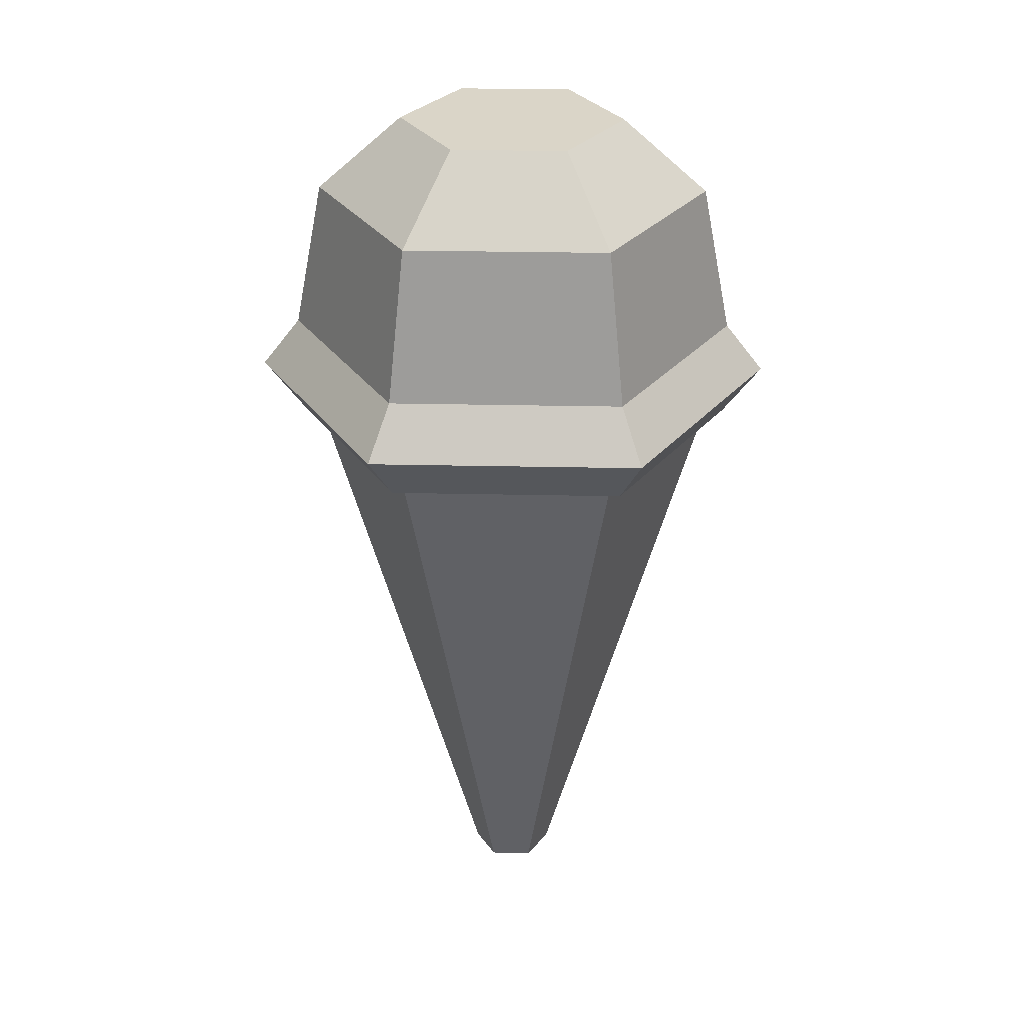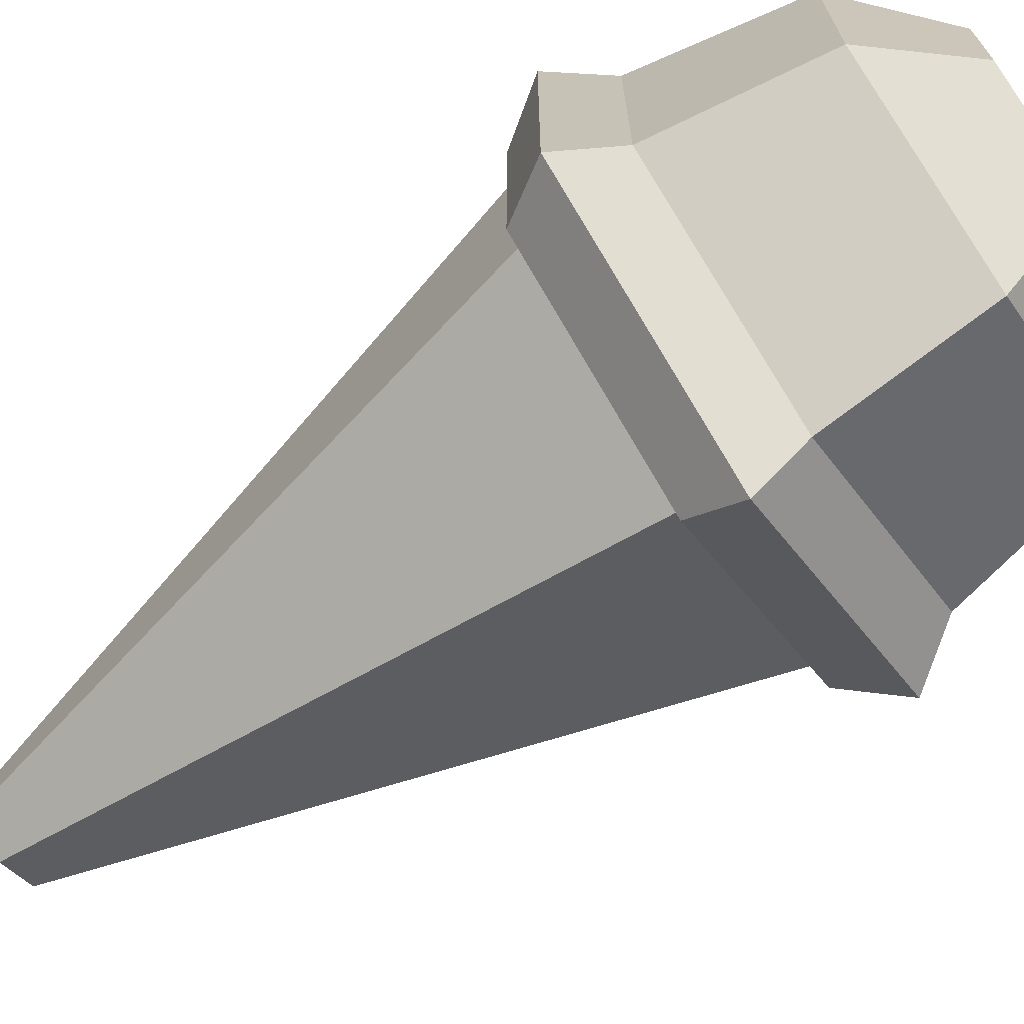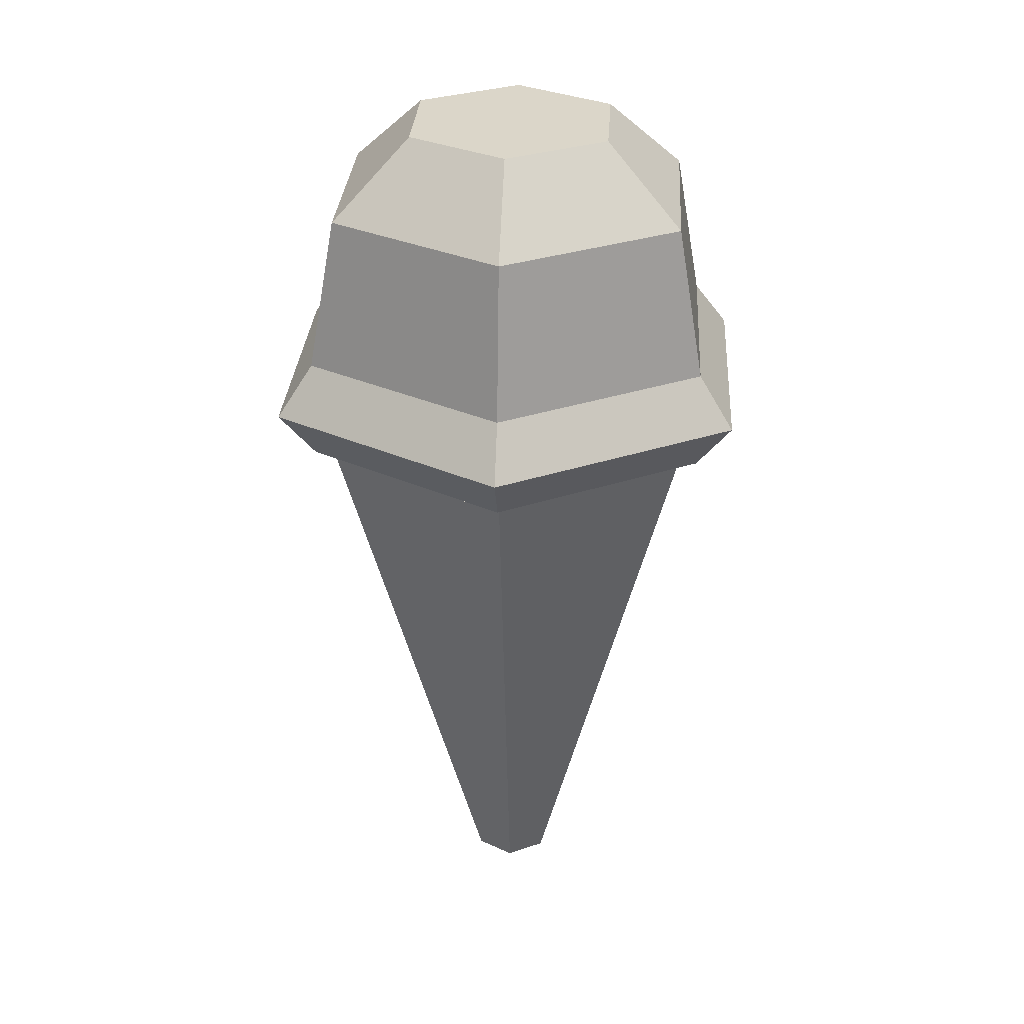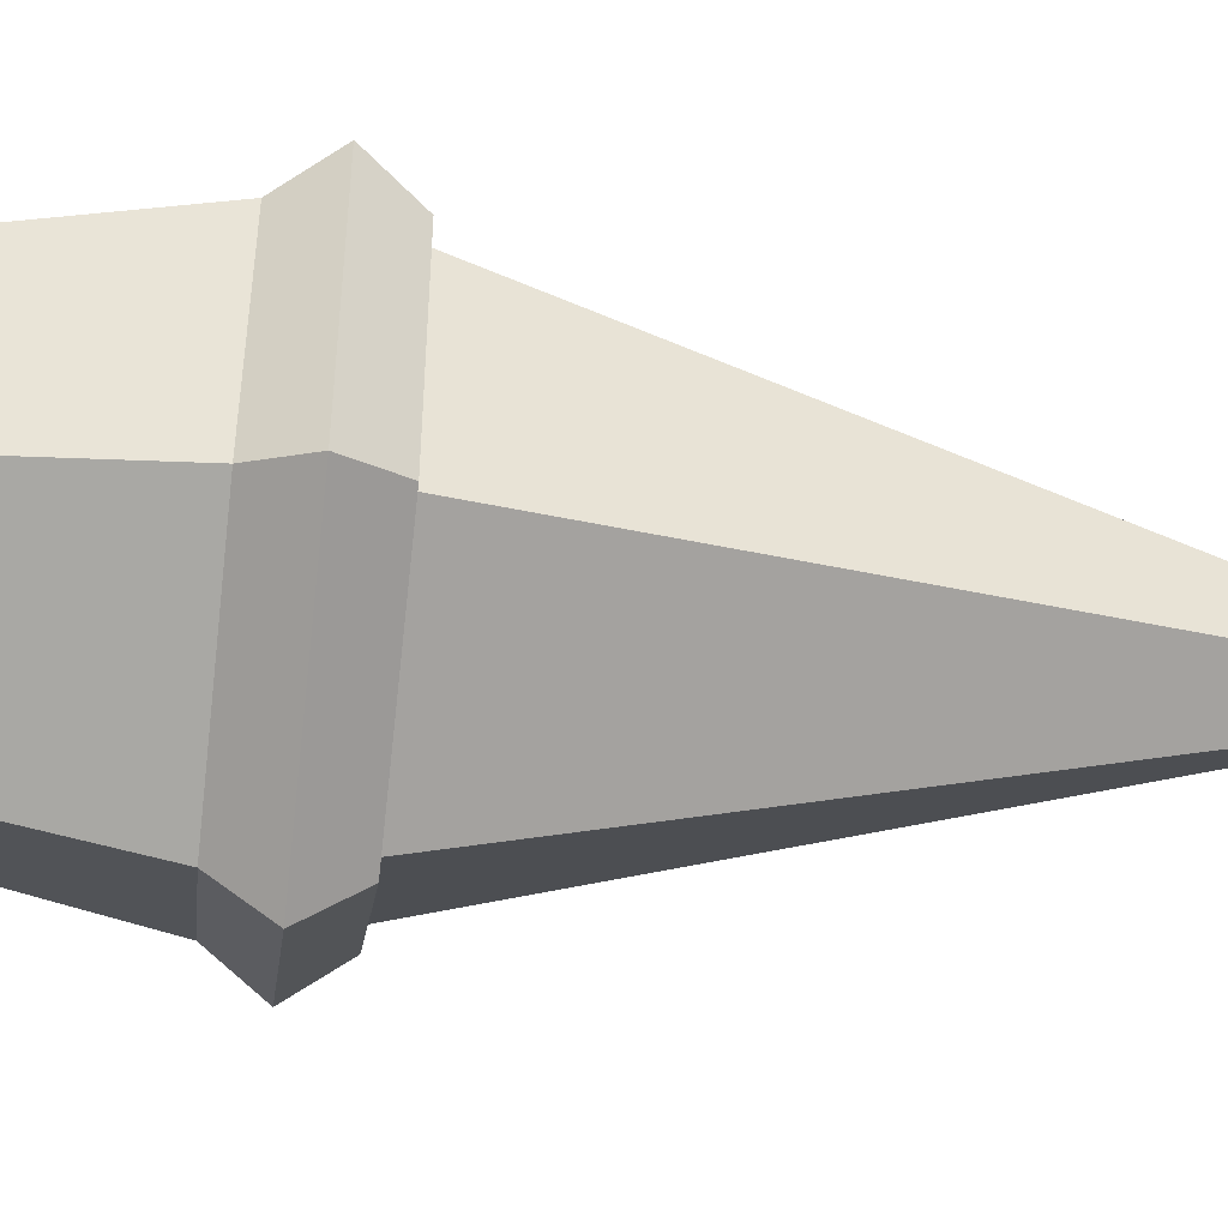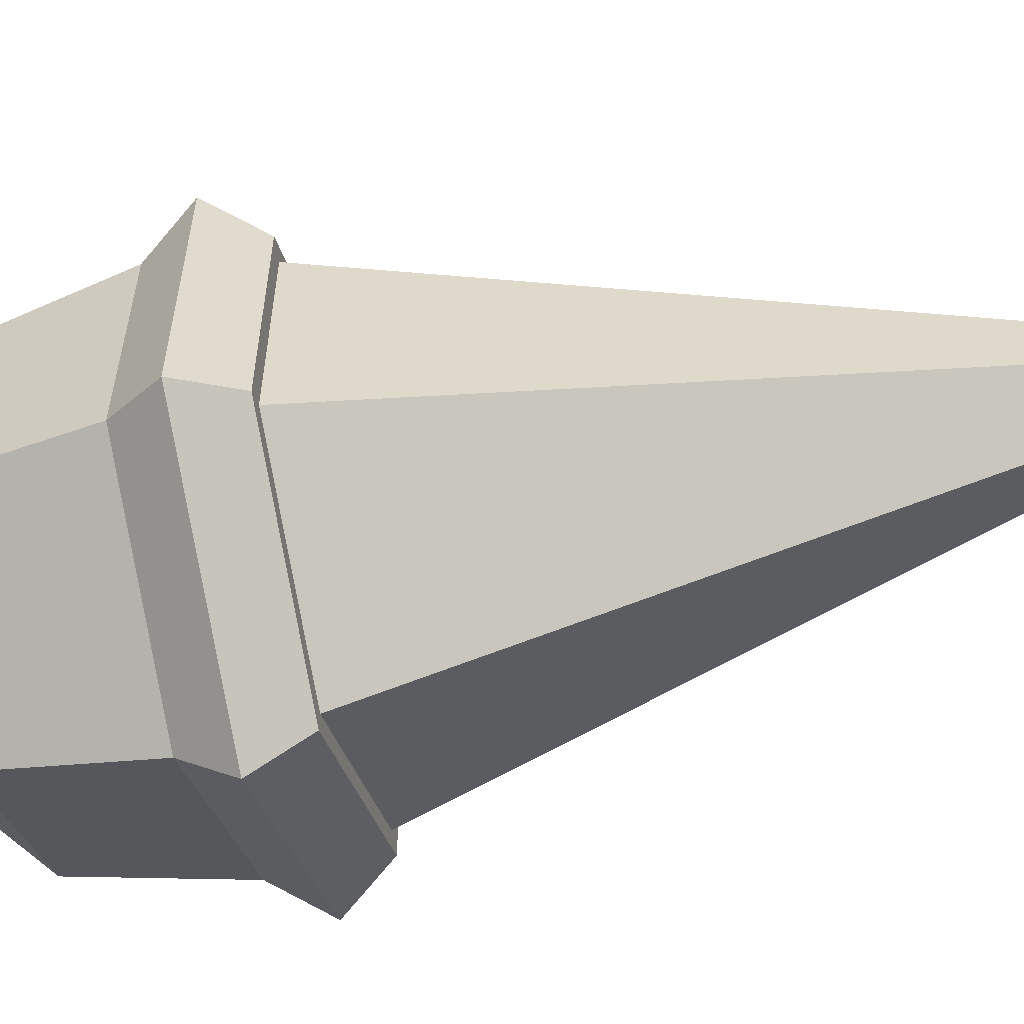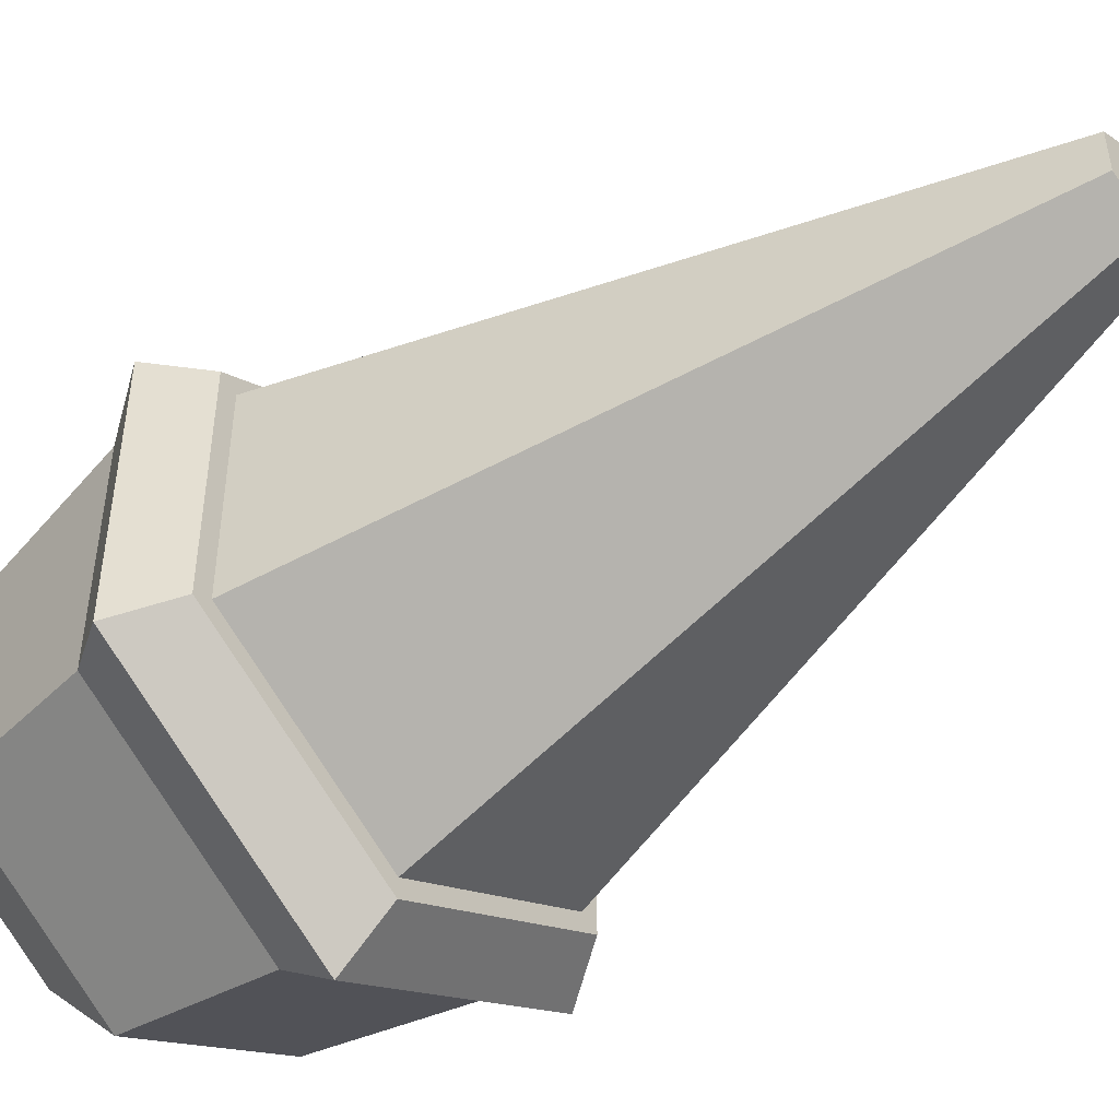
<metadata>
{"format":"obj","ext":"obj","renderer":"f3d","projection":"perspective","resolution":1024,"background":"white","views":[{"elev":29.3,"azim":-28.2,"up":"+Y"},{"elev":-70.7,"azim":124.4,"up":"+Z"},{"elev":30.0,"azim":-176.4,"up":"+Y"},{"elev":-45.4,"azim":-97.3,"up":"+Z"},{"elev":-58.5,"azim":-77.1,"up":"+Z"},{"elev":-49.9,"azim":-50.3,"up":"+Z"}]}
</metadata>
<code>
o iceCream
v 0 2.792 -0.9287
v 0.941 2.589 -0.5433
v 0 2.589 -1.087
v 0.8043 2.792 -0.4643
v -0.941 2.589 -0.5433
v 0 2.386 -0.9287
v -0.8043 2.386 -0.4643
v 0.941 2.589 0.5433
v 0 2.386 0.9287
v 0.8043 2.386 0.4643
v 0 2.589 1.087
v 0.3988 3.706 -0.2303
v 0 3.401 -0.808
v 0 3.706 -0.4605
v 0.6997 3.401 -0.404
v 0.6997 3.401 0.404
v 0 2.792 0.9287
v 0.8043 2.792 0.4643
v 0 3.401 0.808
v -0.8043 2.386 0.4643
v -0.941 2.589 0.5433
v -0.8043 2.792 0.4643
v -0.6997 3.401 -0.404
v -0.8043 2.792 -0.4643
v 0.8043 2.386 -0.4643
v -0.7379 2.386 -0.426
v 0 2.386 -0.852
v 0.7379 2.386 -0.426
v 0.7379 2.386 0.426
v -0.7379 2.386 0.426
v 0 2.386 0.852
v -0.3988 3.706 0.2303
v -0.6997 3.401 0.404
v 0 3.706 0.4605
v -0.3988 3.706 -0.2303
v 0.3988 3.706 0.2303
v -0.1476 -0 0.0852
v 0 -0 0.1704
v -0.1476 0 -0.0852
v 0 0 -0.1704
v 0.1476 0 -0.0852
v 0.1476 -0 0.0852
f 1 2 3
f 2 1 4
f 5 6 7
f 6 5 3
f 8 9 10
f 9 8 11
f 12 13 14
f 13 12 15
f 16 17 18
f 17 16 19
f 5 20 21
f 20 5 7
f 4 16 18
f 16 4 15
f 17 21 11
f 21 17 22
f 23 1 24
f 1 23 13
f 13 4 1
f 4 13 15
f 10 2 8
f 2 10 25
f 11 20 9
f 20 11 21
f 2 18 8
f 18 2 4
f 3 25 6
f 25 3 2
f 24 3 5
f 3 24 1
f 7 26 20
f 26 7 6
f 26 6 27
f 27 6 25
f 27 25 28
f 28 25 29
f 30 20 26
f 27 30 26
f 20 30 9
f 9 30 31
f 30 27 31
f 31 27 28
f 31 28 29
f 9 31 10
f 10 31 29
f 10 29 25
f 19 32 33
f 32 19 34
f 18 11 8
f 11 18 17
f 35 13 23
f 13 35 14
f 19 36 34
f 36 19 16
f 22 5 21
f 5 22 24
f 15 36 16
f 36 15 12
f 33 24 22
f 24 33 23
f 34 35 32
f 35 34 14
f 14 34 36
f 14 36 12
f 32 23 33
f 23 32 35
f 19 22 17
f 22 19 33
f 31 37 38
f 37 31 30
f 26 37 30
f 37 26 39
f 40 37 39
f 37 40 38
f 38 40 41
f 38 41 42
f 42 28 29
f 28 42 41
f 27 41 40
f 41 27 28
f 29 38 42
f 38 29 31
f 26 40 39
f 40 26 27

</code>
